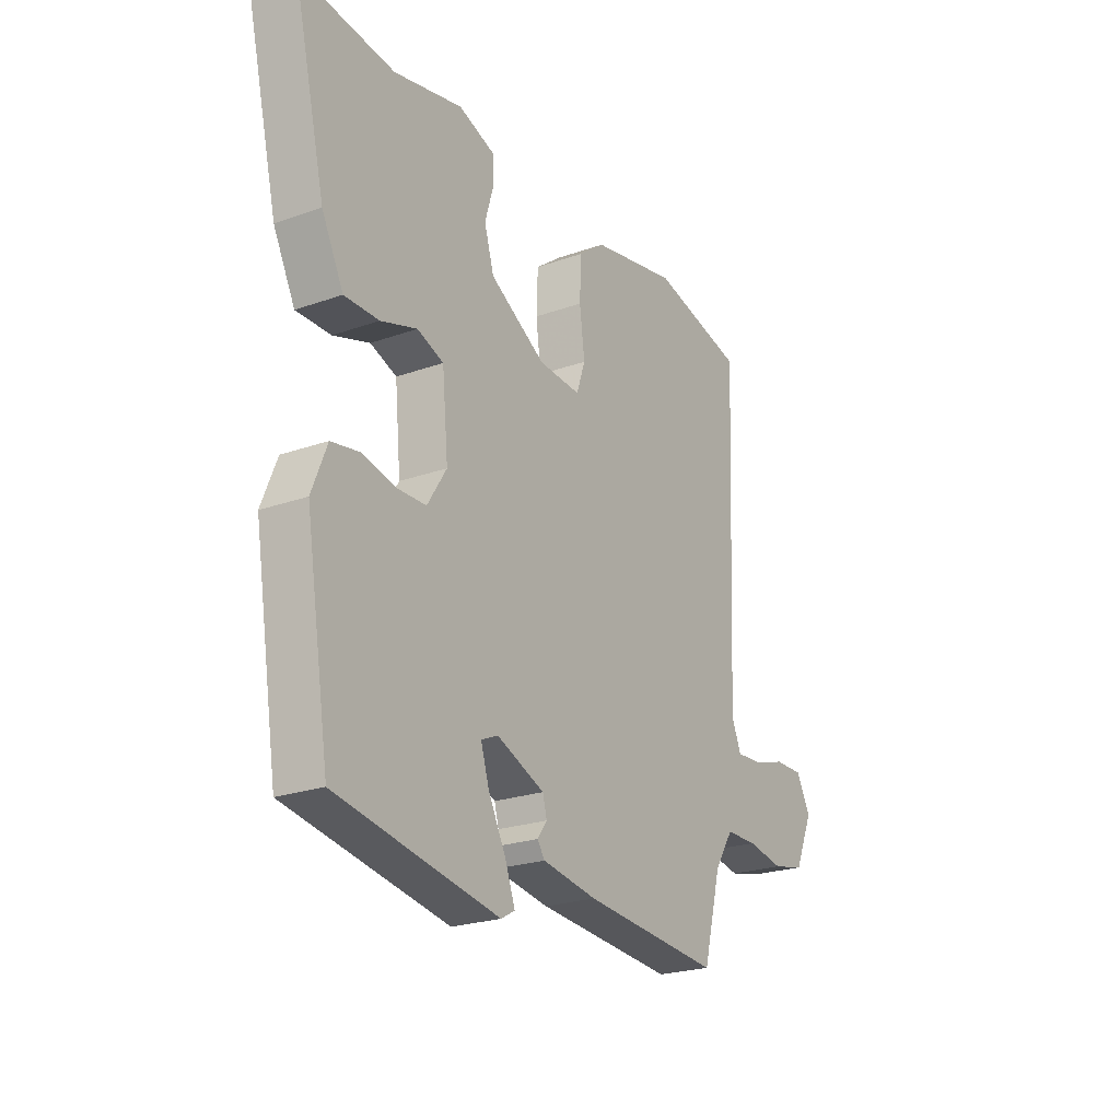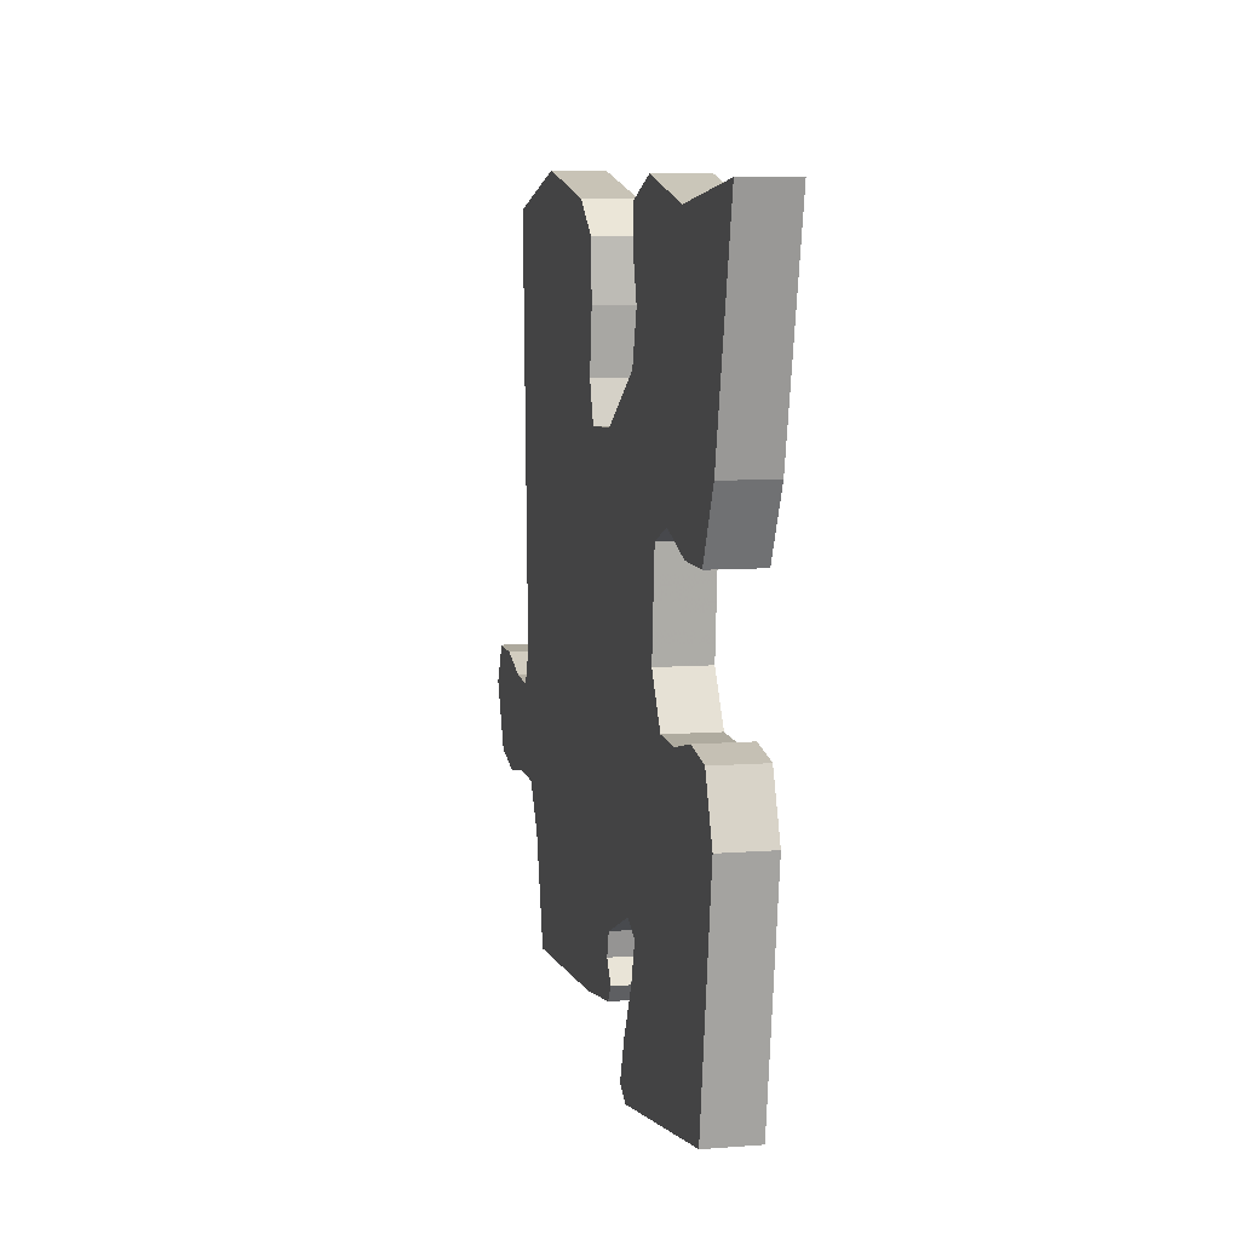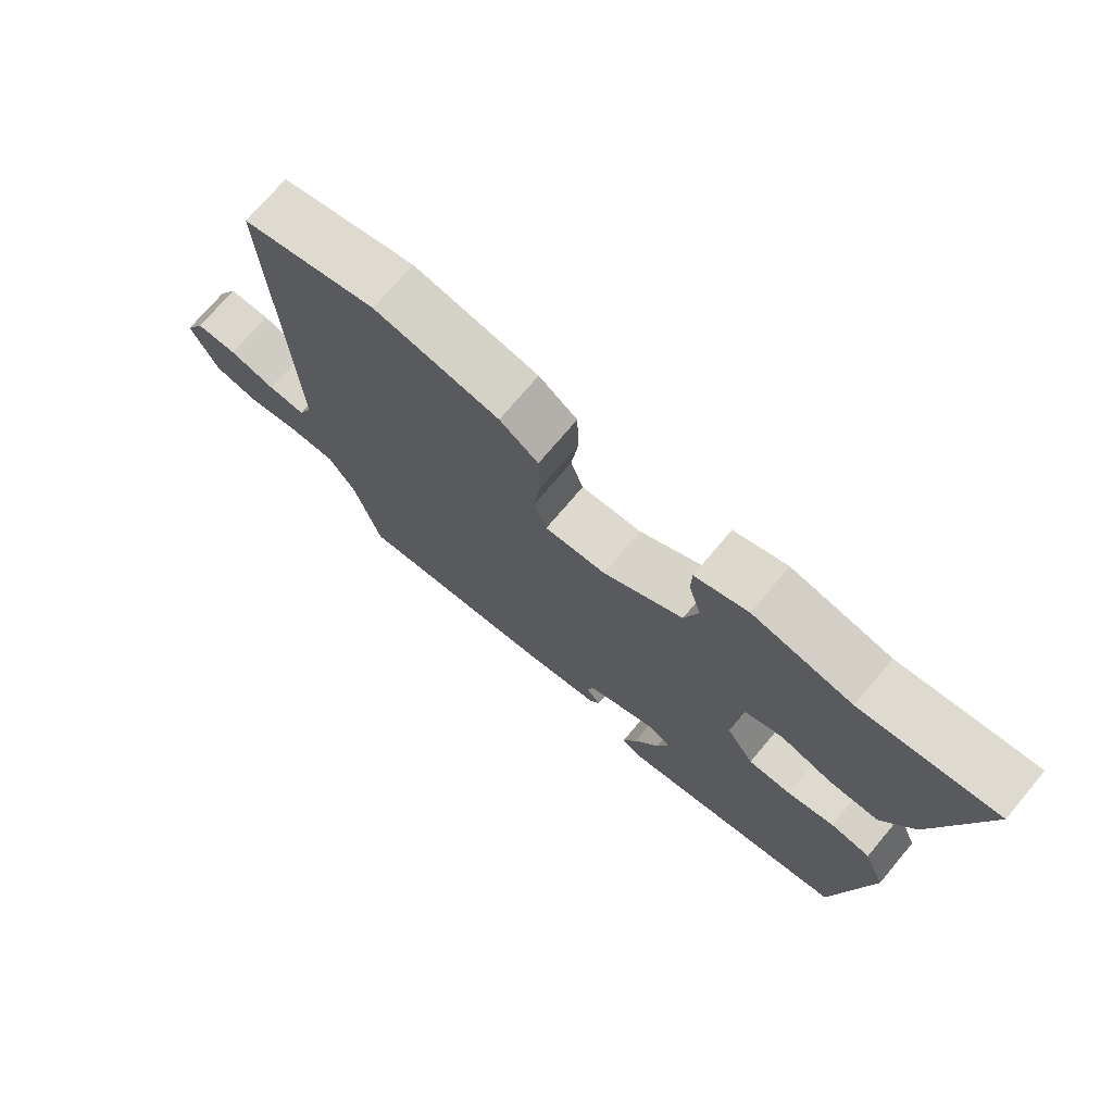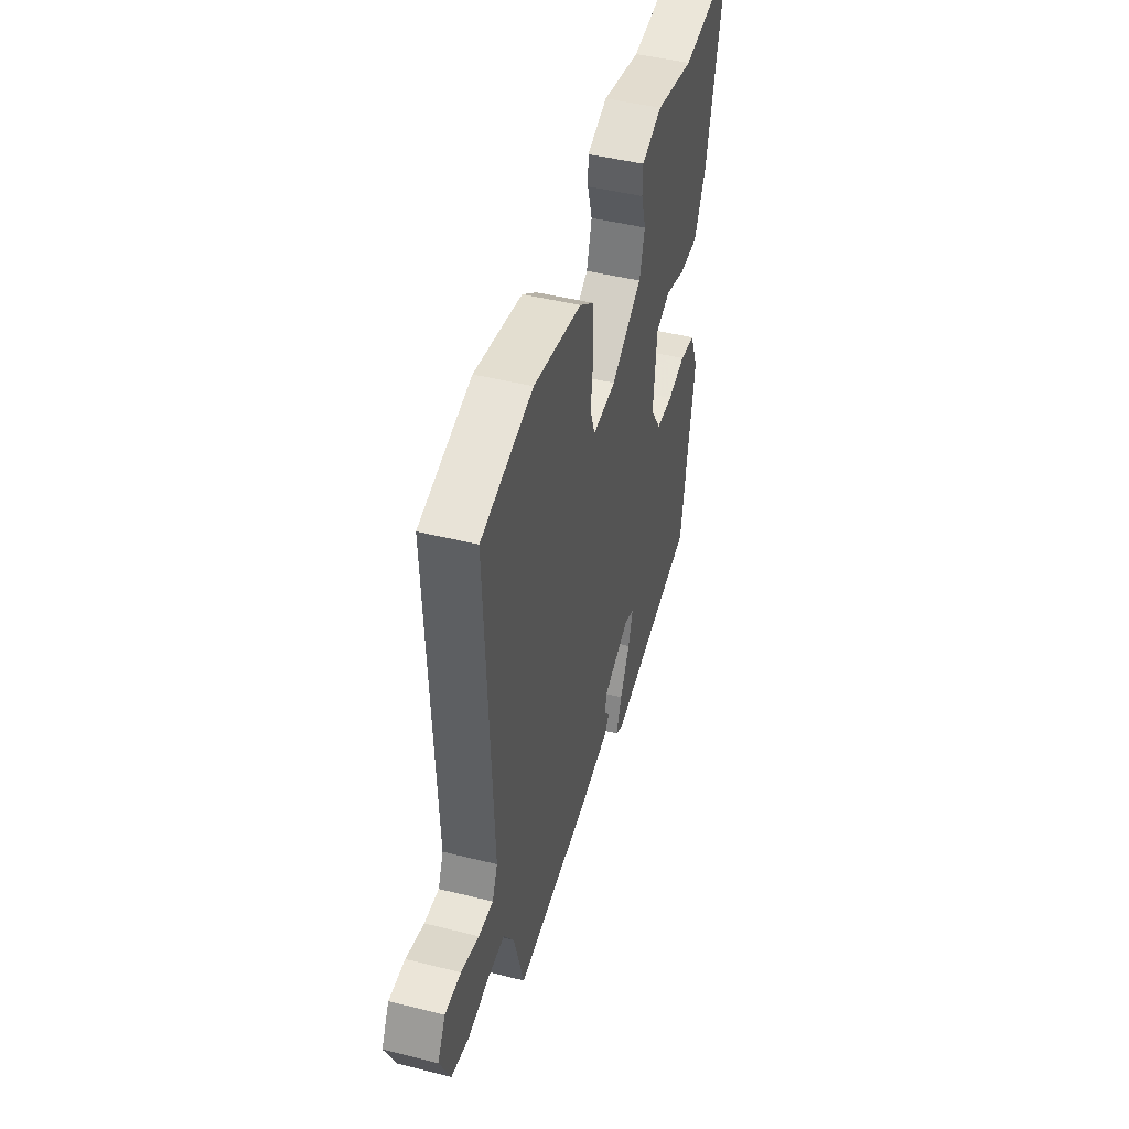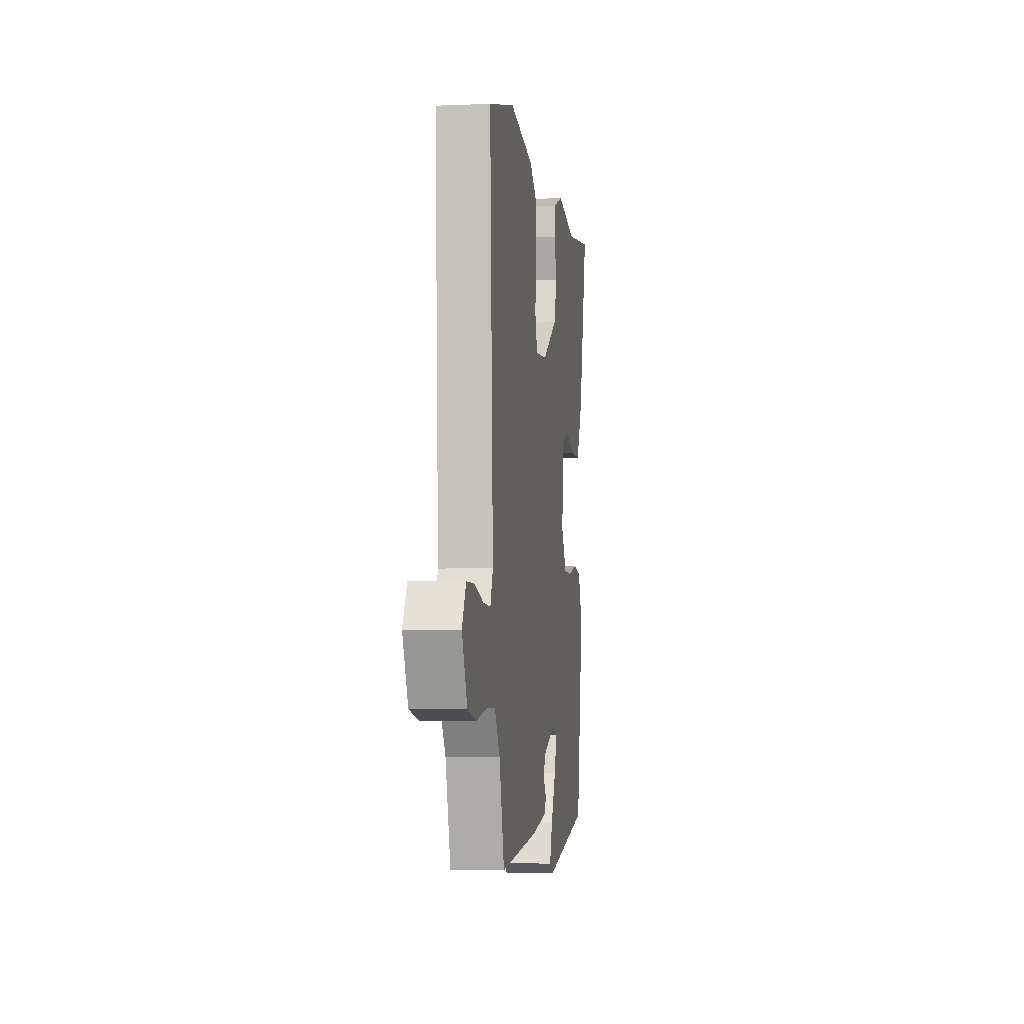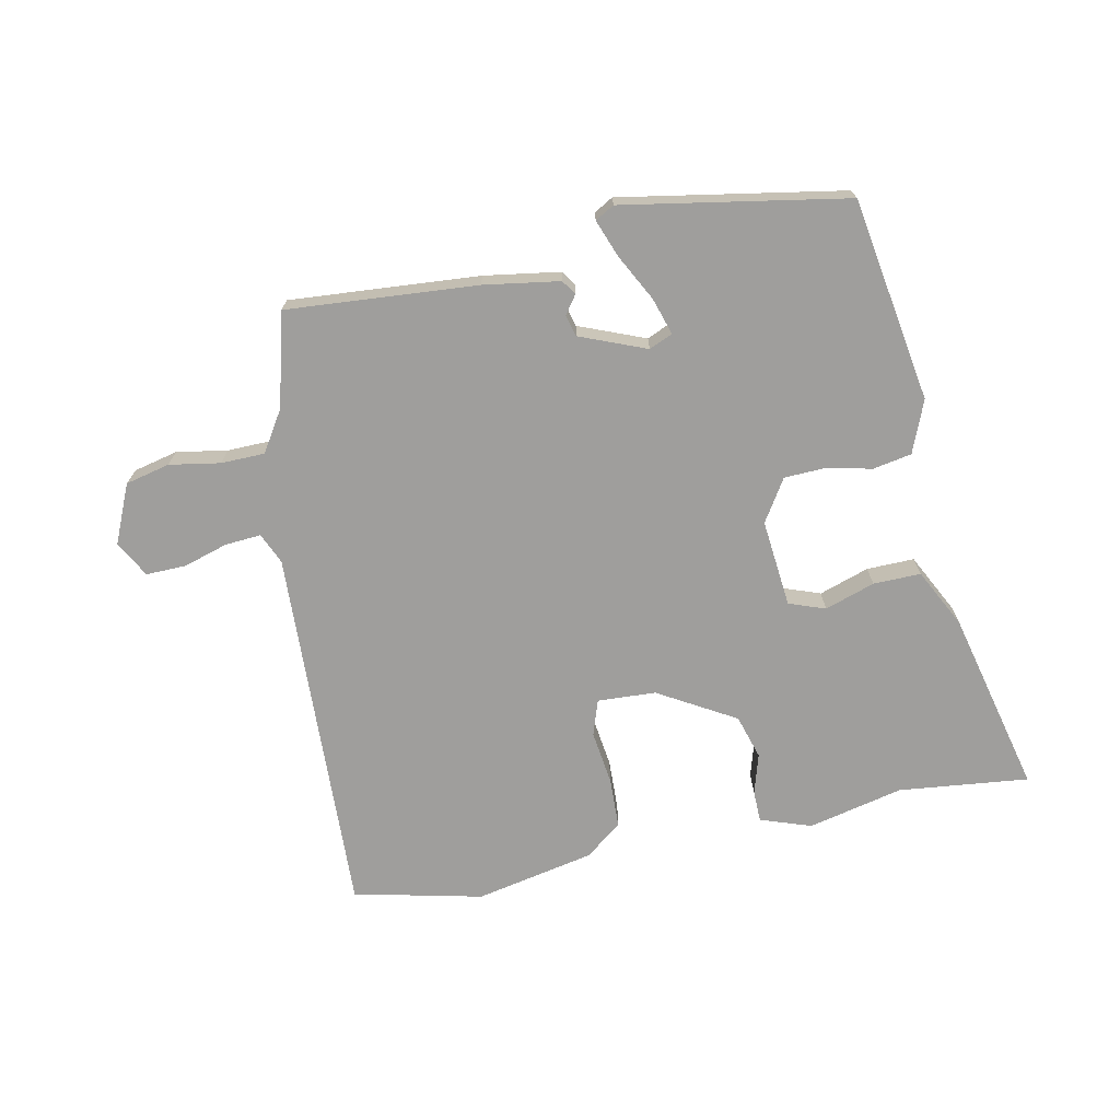
<metadata>
{"format":"obj","ext":"obj","renderer":"f3d","projection":"perspective","resolution":1024,"background":"white","views":[{"elev":-23.3,"azim":-59.0,"up":"+Z"},{"elev":7.9,"azim":-102.2,"up":"+Z"},{"elev":72.8,"azim":-139.9,"up":"+Z"},{"elev":46.2,"azim":106.0,"up":"+Z"},{"elev":-3.6,"azim":98.0,"up":"+Z"},{"elev":-70.9,"azim":-168.2,"up":"+Y"}]}
</metadata>
<code>
v -0.426 0.07 -0.476
v -0.478 0.07 -0.155
v -0.445 0.07 -0.073
v -0.384 0.07 -0.062
v -0.313 0.07 -0.078
v -0.248 0.07 -0.076
v -0.206 0.07 -0.01
v -0.219 0.07 0.128
v -0.276 0.07 0.149
v -0.355 0.07 0.123
v -0.43 0.07 0.122
v -0.477 0.07 0.215
v -0.546 0.07 0.505
v -0.341 0.07 0.482
v -0.191 0.07 0.516
v -0.111 0.07 0.488
v -0.11 0.07 0.439
v -0.129 0.07 0.375
v -0.108 0.07 0.305
v 0.013 0.07 0.234
v 0.105 0.07 0.229
v 0.124 0.07 0.285
v 0.113 0.07 0.37
v 0.116 0.07 0.45
v 0.174 0.07 0.494
v 0.362 0.07 0.532
v 0.565 0.07 0.485
v 0.54 0.07 -0.101
v 0.561 0.07 -0.15
v 0.618 0.07 -0.146
v 0.688 0.07 -0.125
v 0.751 0.07 -0.124
v 0.782 0.07 -0.181
v 0.741 0.07 -0.273
v 0.671 0.07 -0.289
v 0.591 0.07 -0.275
v 0.522 0.07 -0.276
v 0.481 0.07 -0.34
v 0.442 0.07 -0.487
v 0.142 0.07 -0.463
v 0.023 0.07 -0.444
v 0.007 0.07 -0.421
v 0.028 0.07 -0.392
v 0.019 0.07 -0.358
v -0.085 0.07 -0.316
v -0.122 0.07 -0.332
v -0.104 0.07 -0.39
v -0.066 0.07 -0.463
v -0.044 0.07 -0.522
v -0.074 0.07 -0.539
v -0.426 0 -0.476
v -0.478 0 -0.155
v -0.445 0 -0.073
v -0.384 0 -0.062
v -0.313 0 -0.078
v -0.248 0 -0.076
v -0.206 0 -0.01
v -0.219 0 0.128
v -0.276 0 0.149
v -0.355 0 0.123
v -0.43 0 0.122
v -0.477 0 0.215
v -0.546 0 0.505
v -0.341 0 0.482
v -0.191 0 0.516
v -0.111 0 0.488
v -0.11 0 0.439
v -0.129 0 0.375
v -0.108 0 0.305
v 0.013 0 0.234
v 0.105 0 0.229
v 0.124 0 0.285
v 0.113 0 0.37
v 0.116 0 0.45
v 0.174 0 0.494
v 0.362 0 0.532
v 0.565 0 0.485
v 0.54 0 -0.101
v 0.561 0 -0.15
v 0.618 0 -0.146
v 0.688 0 -0.125
v 0.751 0 -0.124
v 0.782 0 -0.181
v 0.741 0 -0.273
v 0.671 0 -0.289
v 0.591 0 -0.275
v 0.522 0 -0.276
v 0.481 0 -0.34
v 0.442 0 -0.487
v 0.142 0 -0.463
v 0.023 0 -0.444
v 0.007 0 -0.421
v 0.028 0 -0.392
v 0.019 0 -0.358
v -0.085 0 -0.316
v -0.122 0 -0.332
v -0.104 0 -0.39
v -0.066 0 -0.463
v -0.044 0 -0.522
v -0.074 0 -0.539
f 47 48 49 50
f 46 47 50 1
f 40 41 42 43
f 38 39 40 43
f 37 38 43 44
f 33 34 35 36
f 33 36 37
f 30 31 32 33
f 29 30 33 37
f 28 29 37 44
f 22 23 24 25
f 22 25 26 27
f 15 16 17 18
f 14 15 18 19
f 13 14 19
f 12 13 19 20
f 9 10 11 12
f 2 3 4 5
f 46 1 2 5
f 45 46 5 6
f 21 22 27 28
f 9 12 20 21
f 8 9 21 28
f 7 8 28 44
f 6 7 44 45
f 100 99 98 97
f 51 100 97 96
f 93 92 91 90
f 93 90 89 88
f 94 93 88 87
f 86 85 84 83
f 87 86 83
f 83 82 81 80
f 87 83 80 79
f 94 87 79 78
f 75 74 73 72
f 77 76 75 72
f 68 67 66 65
f 69 68 65 64
f 69 64 63
f 70 69 63 62
f 62 61 60 59
f 55 54 53 52
f 55 52 51 96
f 56 55 96 95
f 78 77 72 71
f 71 70 62 59
f 78 71 59 58
f 94 78 58 57
f 95 94 57 56
f 1 51 52 2
f 2 52 53 3
f 3 53 54 4
f 4 54 55 5
f 5 55 56 6
f 6 56 57 7
f 7 57 58 8
f 8 58 59 9
f 9 59 60 10
f 10 60 61 11
f 11 61 62 12
f 12 62 63 13
f 13 63 64 14
f 14 64 65 15
f 15 65 66 16
f 16 66 67 17
f 17 67 68 18
f 18 68 69 19
f 19 69 70 20
f 20 70 71 21
f 21 71 72 22
f 22 72 73 23
f 23 73 74 24
f 24 74 75 25
f 25 75 76 26
f 26 76 77 27
f 27 77 78 28
f 28 78 79 29
f 29 79 80 30
f 30 80 81 31
f 31 81 82 32
f 32 82 83 33
f 33 83 84 34
f 34 84 85 35
f 35 85 86 36
f 36 86 87 37
f 37 87 88 38
f 38 88 89 39
f 39 89 90 40
f 40 90 91 41
f 41 91 92 42
f 42 92 93 43
f 43 93 94 44
f 44 94 95 45
f 45 95 96 46
f 46 96 97 47
f 47 97 98 48
f 48 98 99 49
f 49 99 100 50
f 50 100 51 1

</code>
